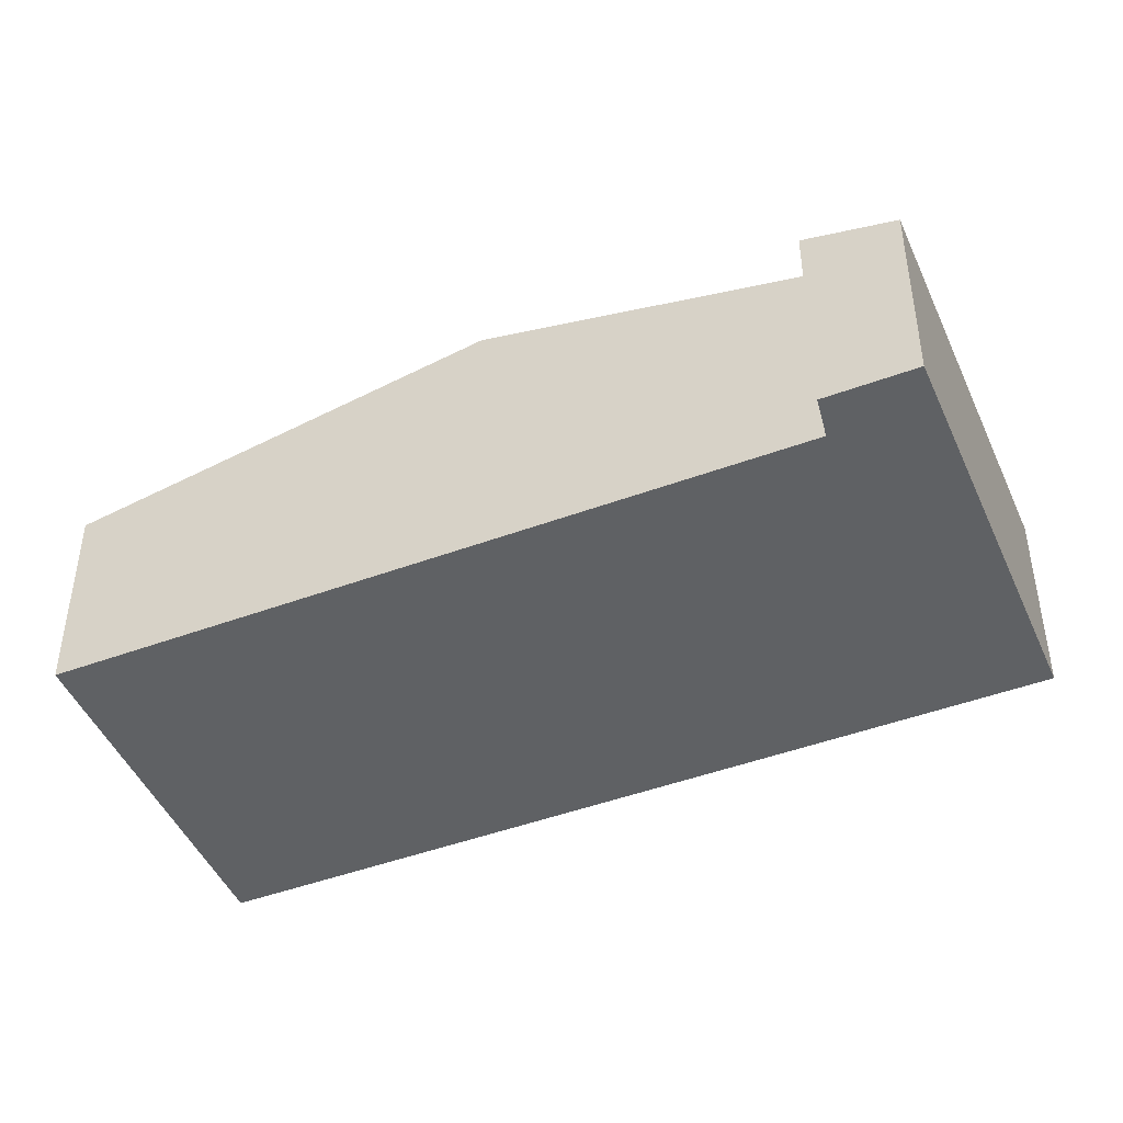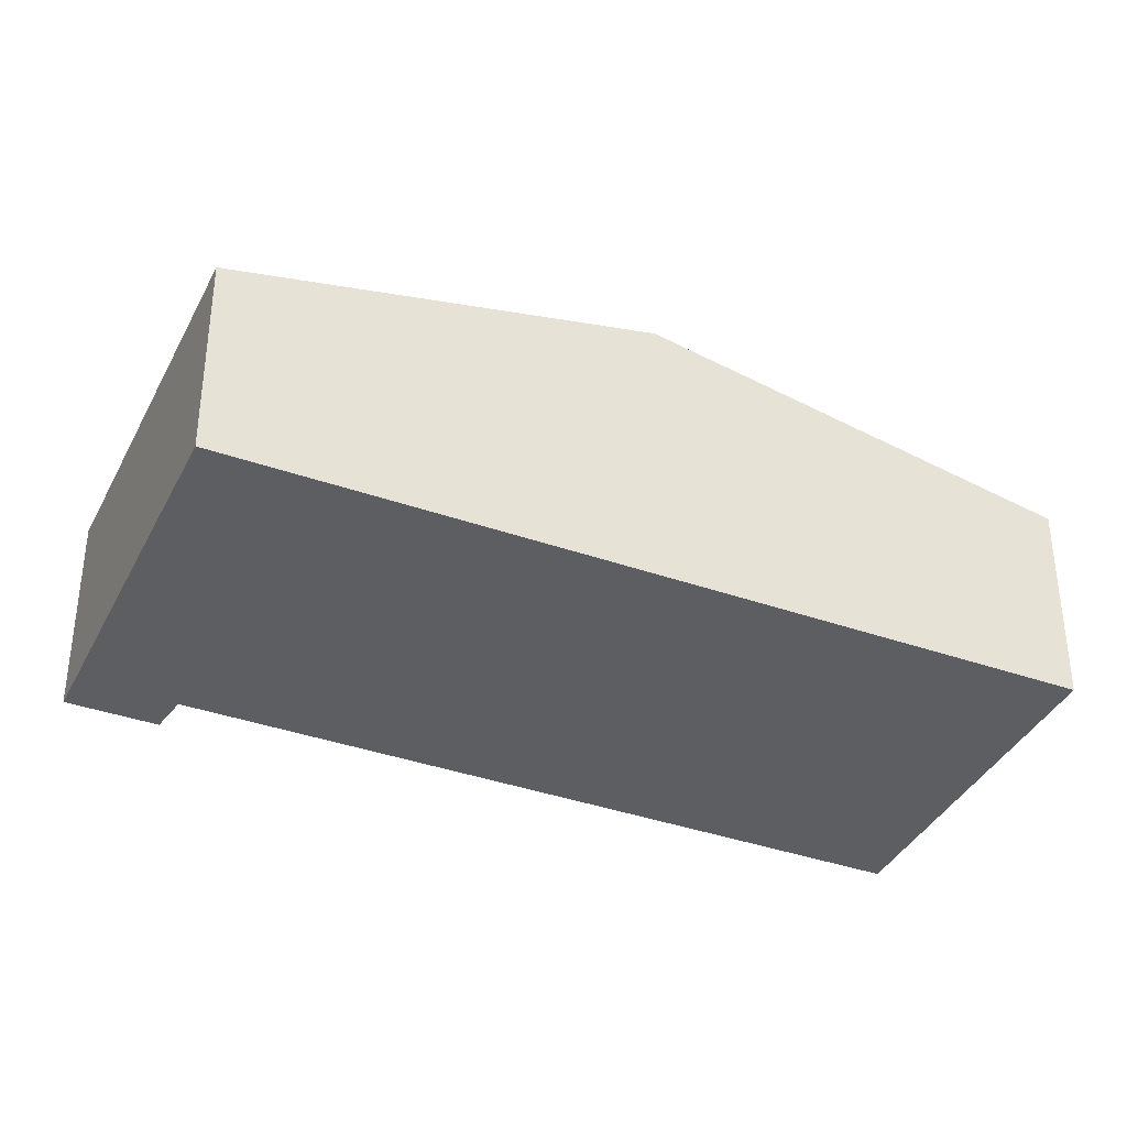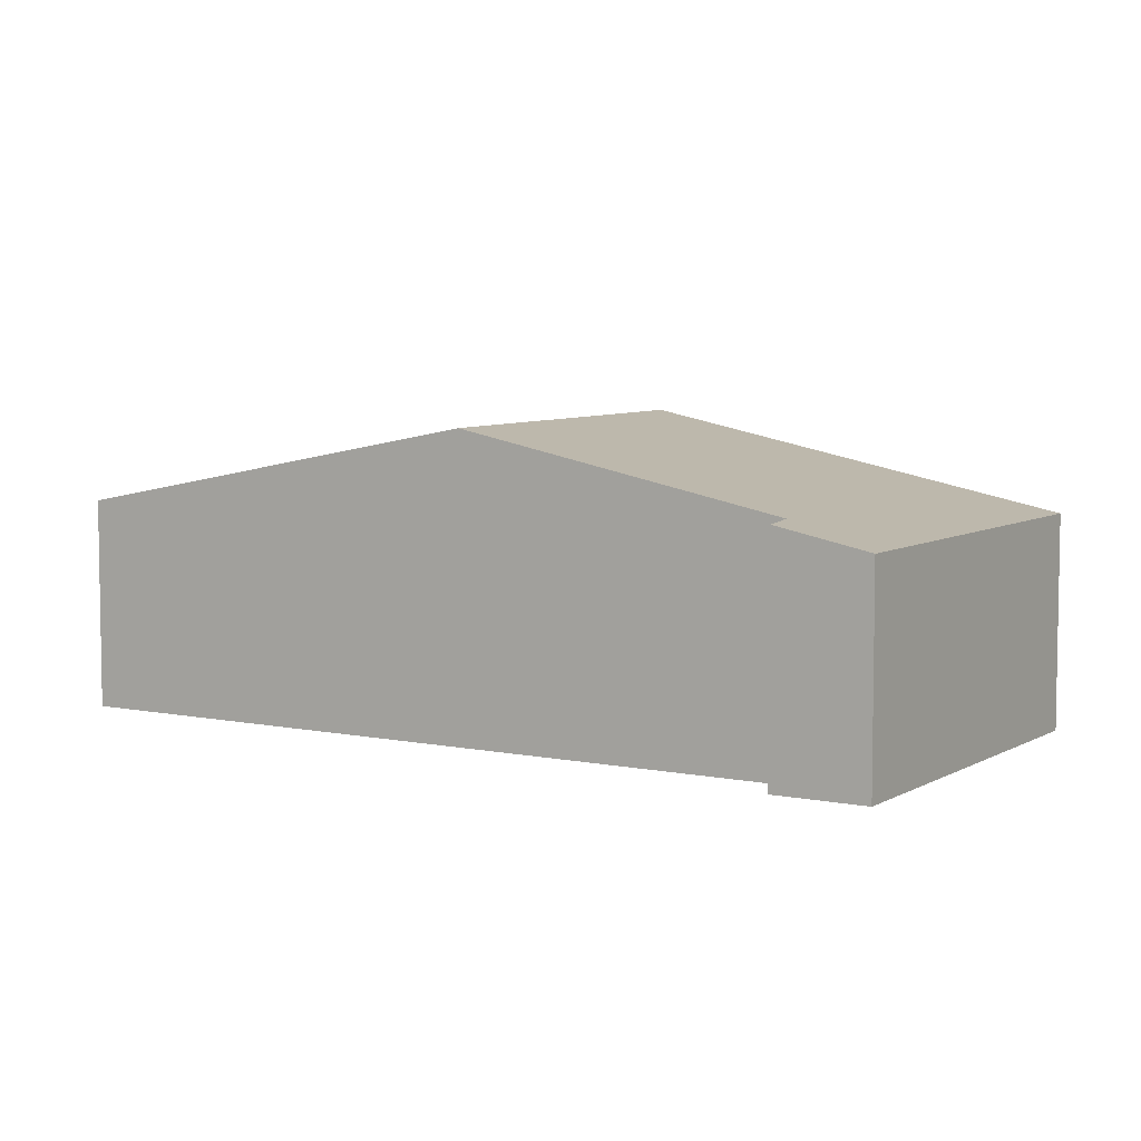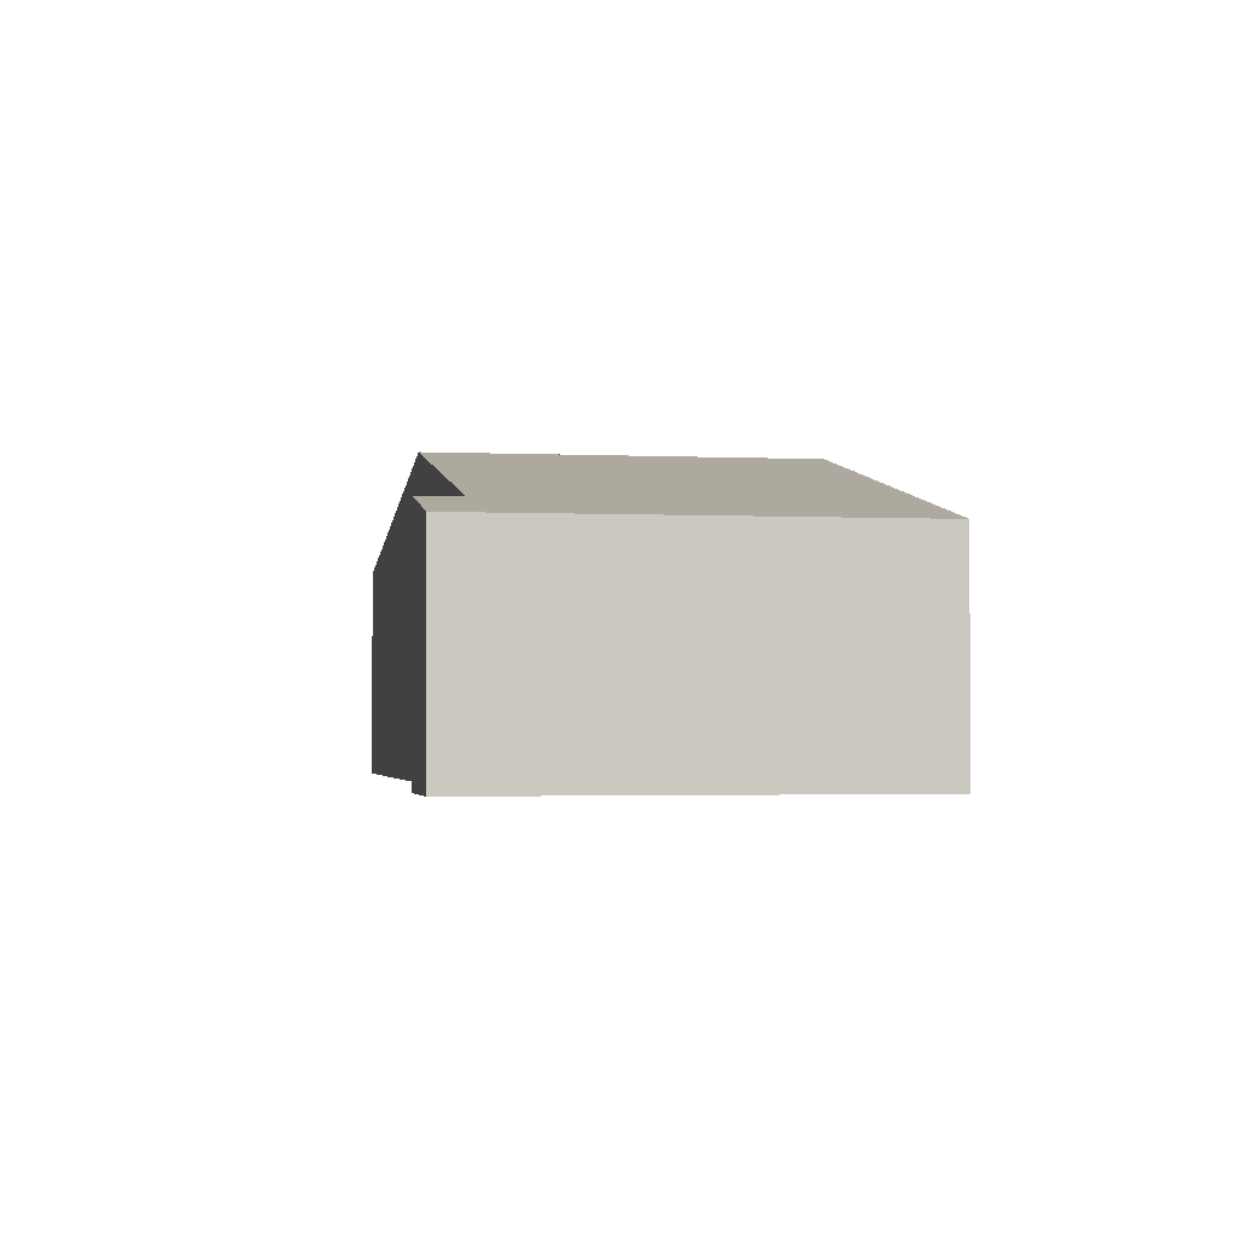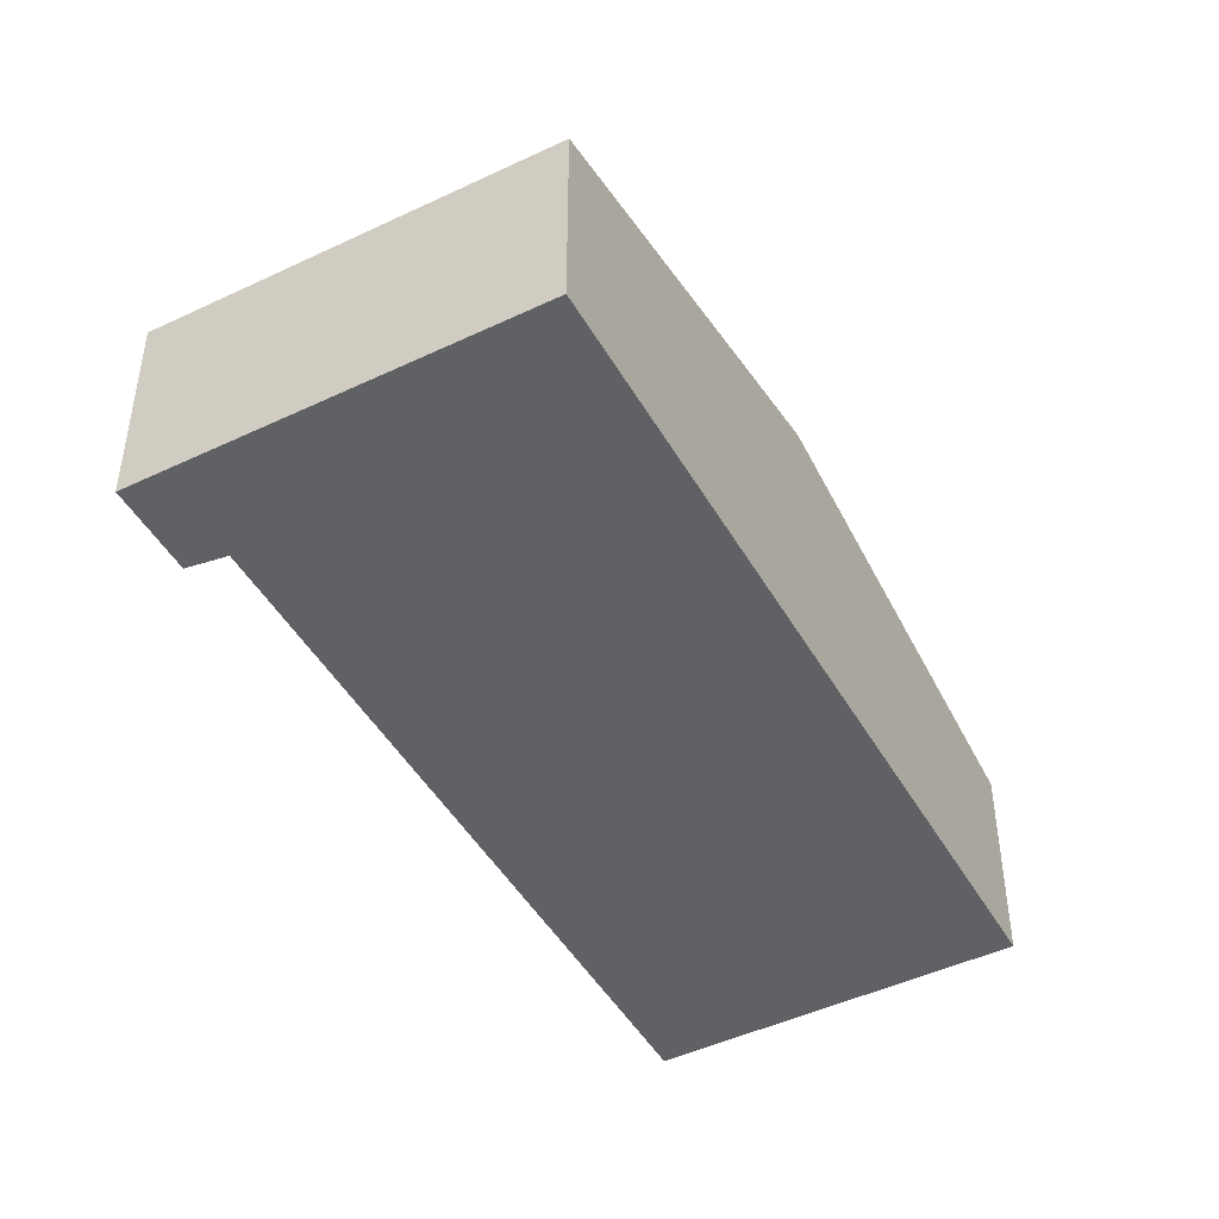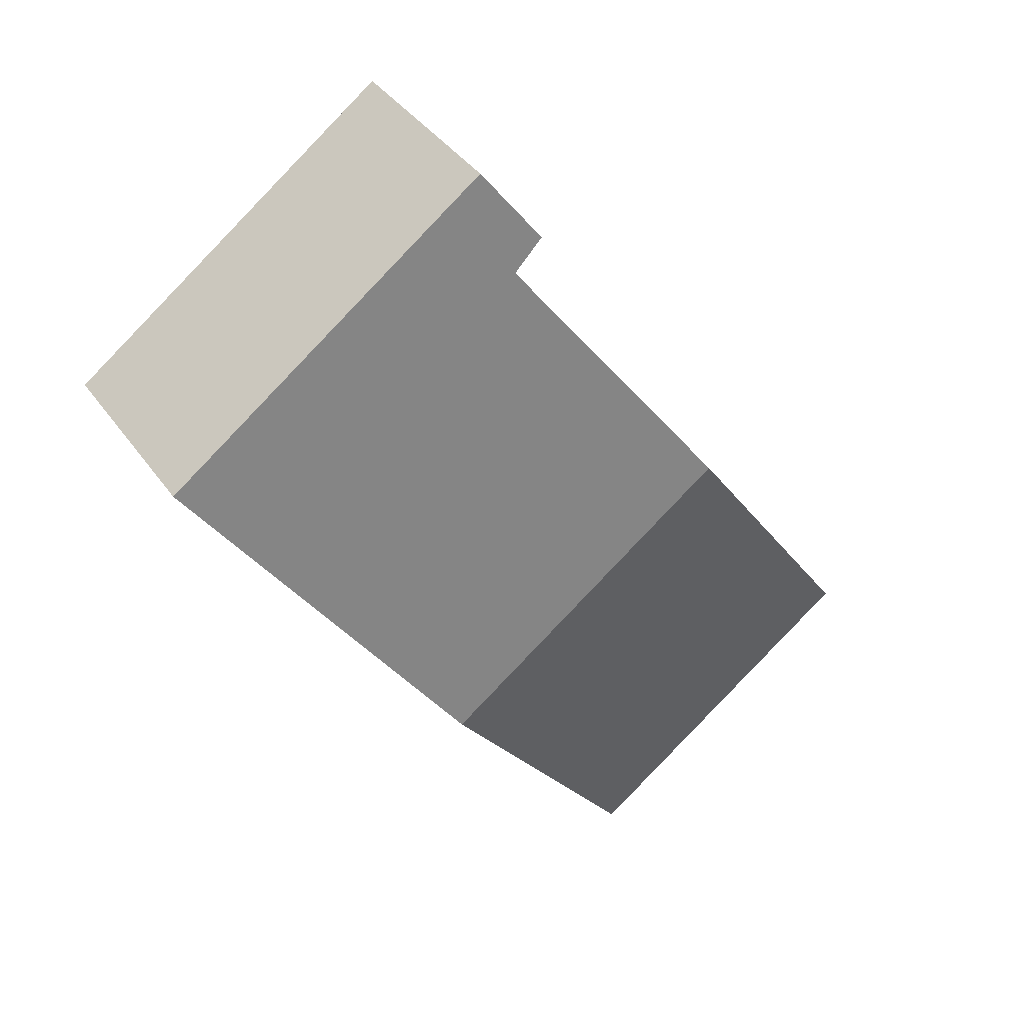
<metadata>
{"format":"obj","ext":"obj","renderer":"f3d","projection":"perspective","resolution":1024,"background":"white","views":[{"elev":-46.3,"azim":-31.1,"up":"+Y"},{"elev":-37.7,"azim":101.7,"up":"+Y"},{"elev":6.6,"azim":-22.4,"up":"+Y"},{"elev":-2.1,"azim":25.6,"up":"+Y"},{"elev":-46.6,"azim":64.4,"up":"+Y"},{"elev":38.9,"azim":148.7,"up":"+Z"}]}
</metadata>
<code>
v  7.112 3.101 10.84
v  6.729 3.399 9.258
v  6.281 3.381 9.697
v  12.1 3.101 7.228
v  8.295 4.381 1.985
v  8.98 4.151 2.929
v  3.808 4.381 5.239
v  0 3.101 1.899e-16
v  5.078 3.298 -2.452
v  4.494 3.101 -3.258
v  4.494 1.995e-16 -3.258
v  0 0 0
v  6.729 -5.669e-16 9.258
v  6.281 -5.938e-16 9.697
v  3.808 -3.208e-16 5.239
v  7.112 -6.639e-16 10.84
v  12.1 -4.426e-16 7.228
v  8.98 -1.793e-16 2.929
v  8.295 -1.215e-16 1.985
v  5.078 1.501e-16 -2.452
g defaultobject
f 1 2 3
f 2 1 4
f 2 4 5
f 5 4 6
f 5 7 2
f 8 9 10
f 9 8 5
f 5 8 7
f 11 8 10
f 8 11 12
f 13 3 2
f 3 13 14
f 12 7 8
f 7 12 15
f 7 15 2
f 2 15 13
f 14 1 3
f 1 14 16
f 16 4 1
f 4 16 17
f 17 6 4
f 6 17 18
f 6 18 5
f 5 18 9
f 9 18 19
f 9 19 20
f 9 20 10
f 10 20 11
f 14 17 16
f 17 14 13
f 17 13 15
f 17 15 18
f 18 15 12
f 18 12 19
f 19 12 20
f 20 12 11

</code>
